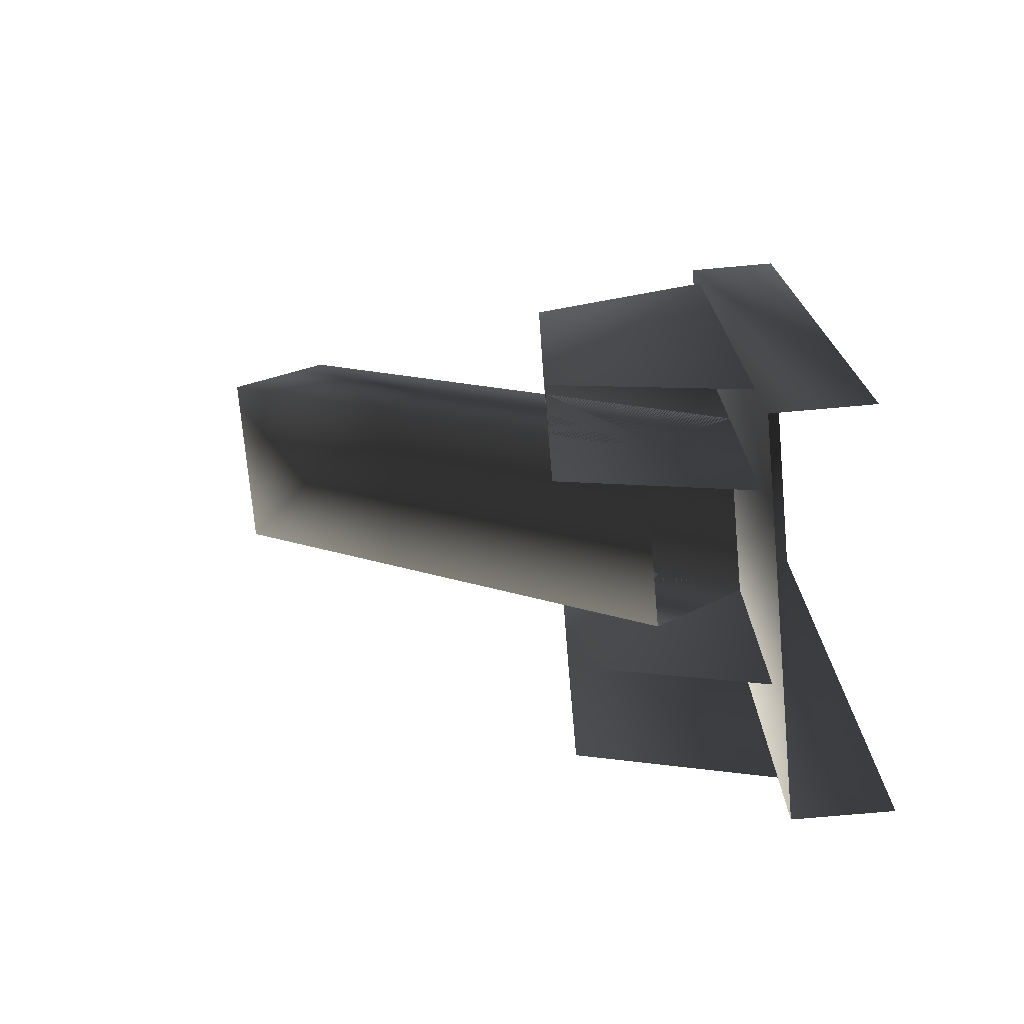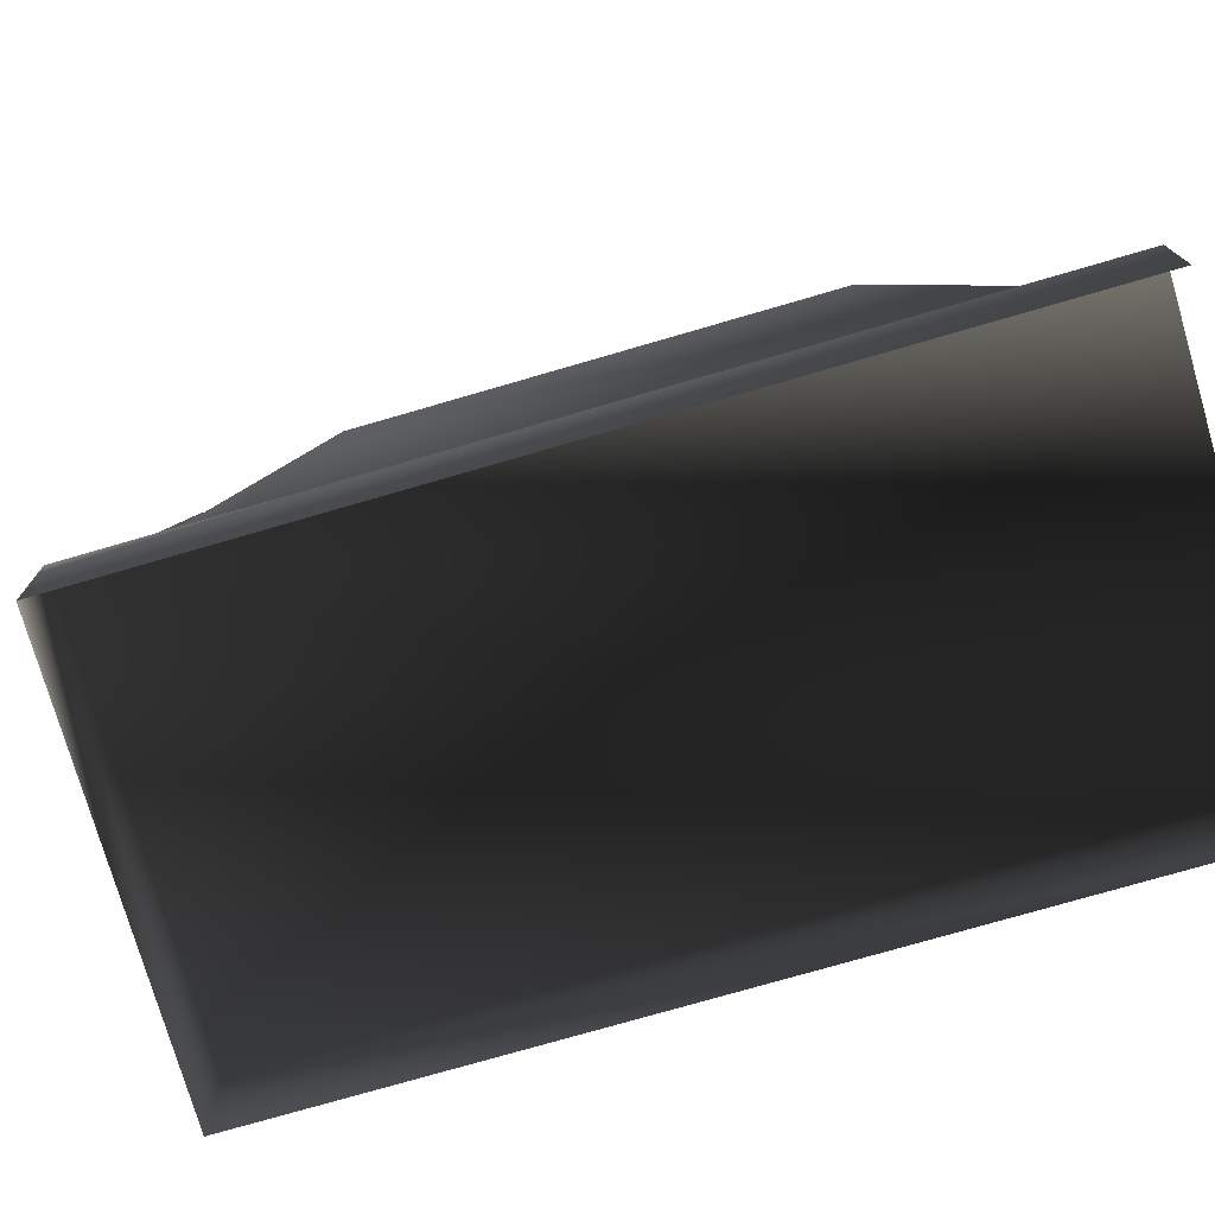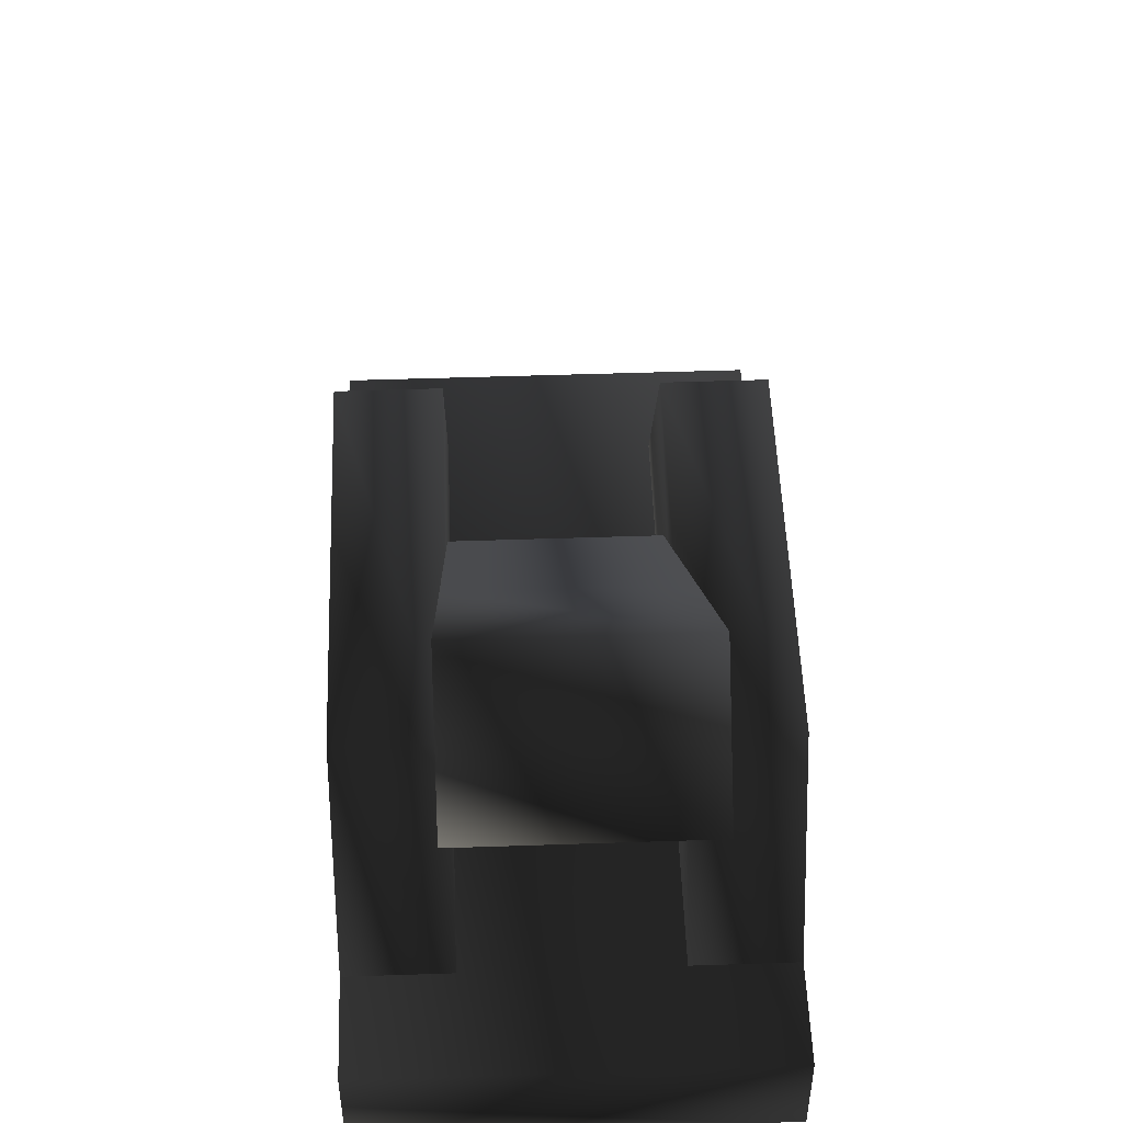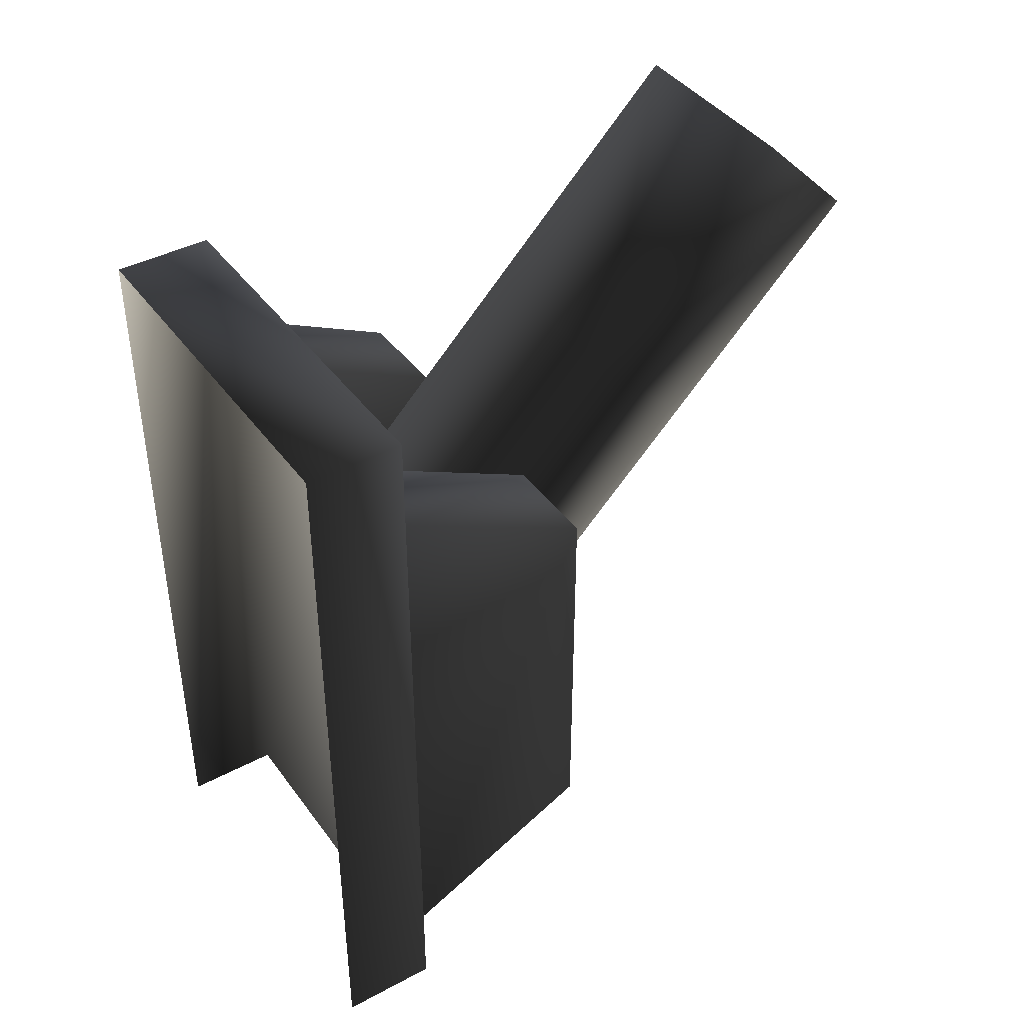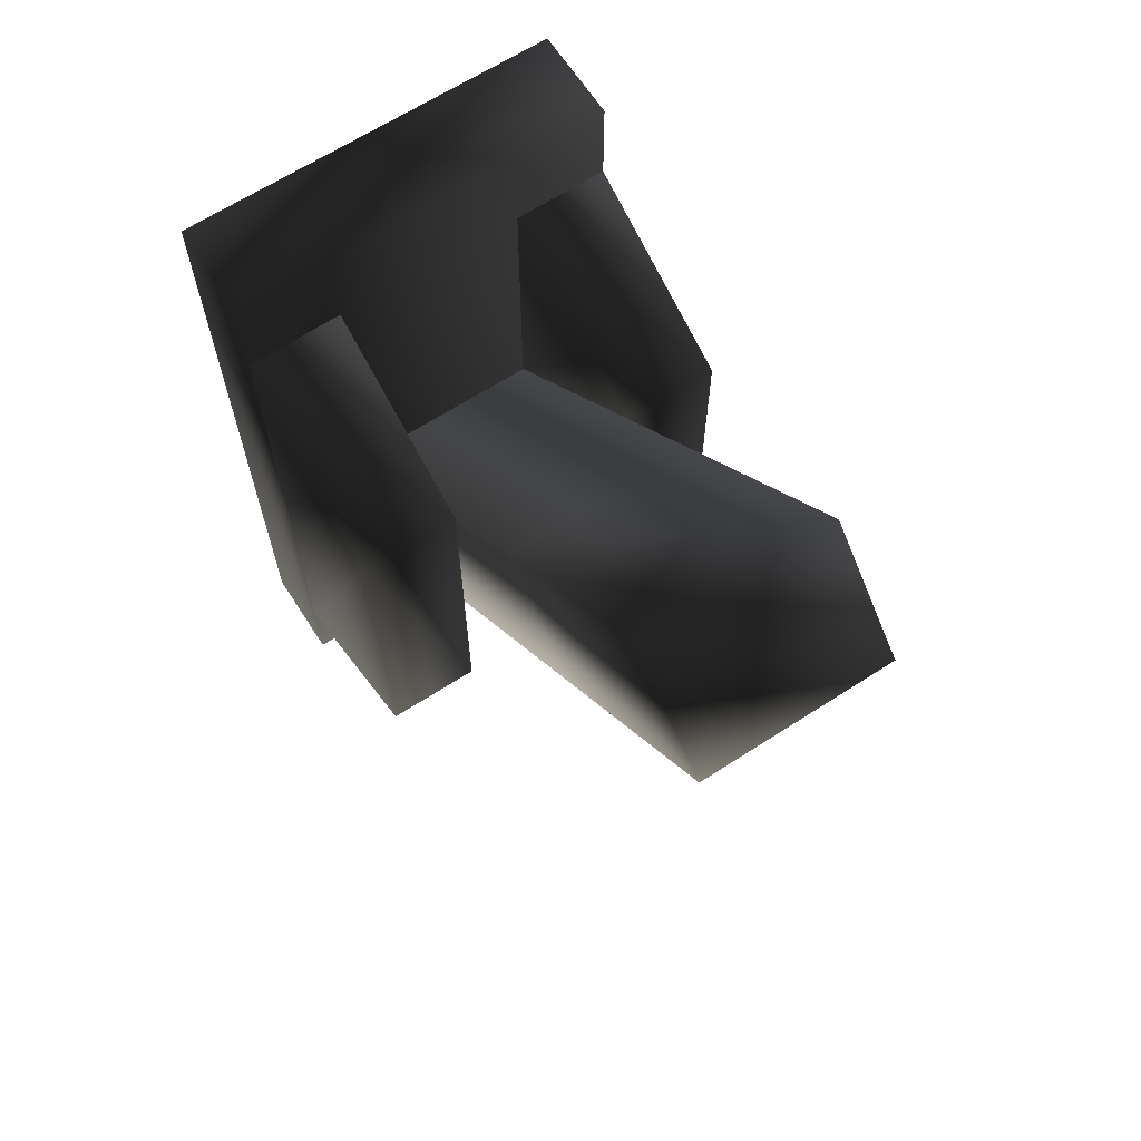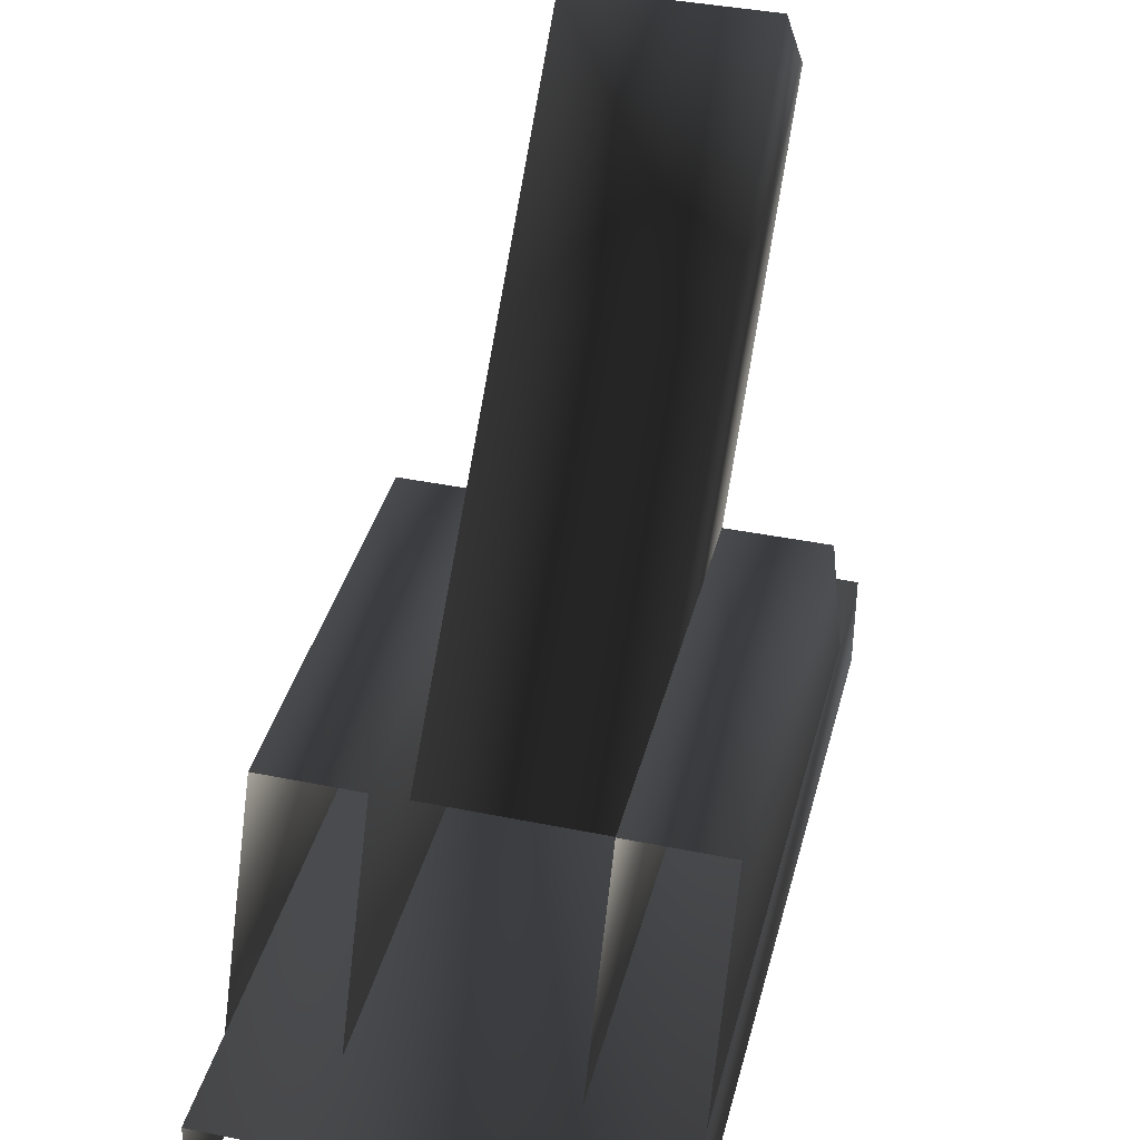
<metadata>
{"format":"obj","ext":"obj","renderer":"f3d","projection":"perspective","resolution":1024,"background":"white","views":[{"elev":-74.0,"azim":95.1,"up":"+Y"},{"elev":-75.6,"azim":-73.8,"up":"+Z"},{"elev":50.8,"azim":177.9,"up":"+Z"},{"elev":41.4,"azim":-122.9,"up":"+Y"},{"elev":65.9,"azim":-32.9,"up":"+Y"},{"elev":39.0,"azim":14.3,"up":"+Z"}]}
</metadata>
<code>
v 16 160 -64
v 16 160 -56
v -16 160 -56
v -16 160 -64
v -16 160 -64
v -16 160 -56
v -16 96 -56
v -16 96 -64
v 16 96 -64
v 16 96 -56
v 16 160 -56
v 16 160 -64
v 16 96 -56
v -16 96 -56
v -16 160 -56
v 16 160 -56
v 8 144 -40
v 16 144 -40
v 16 112 -40
v 8 112 -40
v 8 152 -56
v 16 152 -56
v 16 144 -40
v 8 144 -40
v 16 152 -56
v 16 104 -56
v 16 112 -40
v 16 144 -40
v 8 104 -56
v 8 152 -56
v 8 144 -40
v 8 112 -40
v -16 144 -40
v -8 144 -40
v -8 112 -40
v -16 112 -40
v -16 152 -56
v -8 152 -56
v -8 144 -40
v -16 144 -40
v -8 152 -56
v -8 104 -56
v -8 112 -40
v -8 144 -40
v -16 104 -56
v -16 152 -56
v -16 144 -40
v -16 112 -40
v -8 168 -16
v 8 168 -16
v 8 160 -8
v -8 160 -8
v -8 152 -32
v 8 152 -32
v 8 168 -16
v -8 168 -16
v -8 160 -8
v 8 160 -8
v 8 144 -24
v -8 144 -24
v 8 144 -24
v 8 160 -8
v 8 168 -16
v 8 152 -32
v -8 160 -8
v -8 144 -24
v -8 152 -32
v -8 168 -16
v -8 144 -24
v 8 144 -24
v 8 120 -48
v -8 120 -48
v -8 128 -56
v 8 128 -56
v -8 144 -24
v -8 120 -48
v -8 128 -56
v -8 152 -32
v 8 120 -48
v 8 144 -24
v 8 152 -32
v 8 128 -56
f 1/0 2/0 3/0
f 1/0 3/0 4/0
f 5/0 6/0 7/0
f 5/0 7/0 8/0
f 9/0 10/0 11/0
f 9/0 11/0 12/0
f 13/0 14/0 15/0
f 13/0 15/0 16/0
f 17/0 18/0 19/0
f 17/0 19/0 20/0
f 21/0 22/0 23/0
f 21/0 23/0 24/0
f 25/0 26/0 27/0
f 25/0 27/0 28/0
f 29/0 30/0 31/0
f 29/0 31/0 32/0
f 33/0 34/0 35/0
f 33/0 35/0 36/0
f 37/0 38/0 39/0
f 37/0 39/0 40/0
f 41/0 42/0 43/0
f 41/0 43/0 44/0
f 45/0 46/0 47/0
f 45/0 47/0 48/0
f 49/0 50/0 51/0
f 49/0 51/0 52/0
f 53/0 54/0 55/0
f 53/0 55/0 56/0
f 57/0 58/0 59/0
f 57/0 59/0 60/0
f 61/0 62/0 63/0
f 61/0 63/0 64/0
f 65/0 66/0 67/0
f 65/0 67/0 68/0
f 69/0 70/0 71/0
f 69/0 71/0 72/0
f 73/0 74/0 54/0
f 73/0 54/0 53/0
f 75/0 76/0 77/0
f 75/0 77/0 78/0
f 79/0 80/0 81/0
f 79/0 81/0 82/0

</code>
